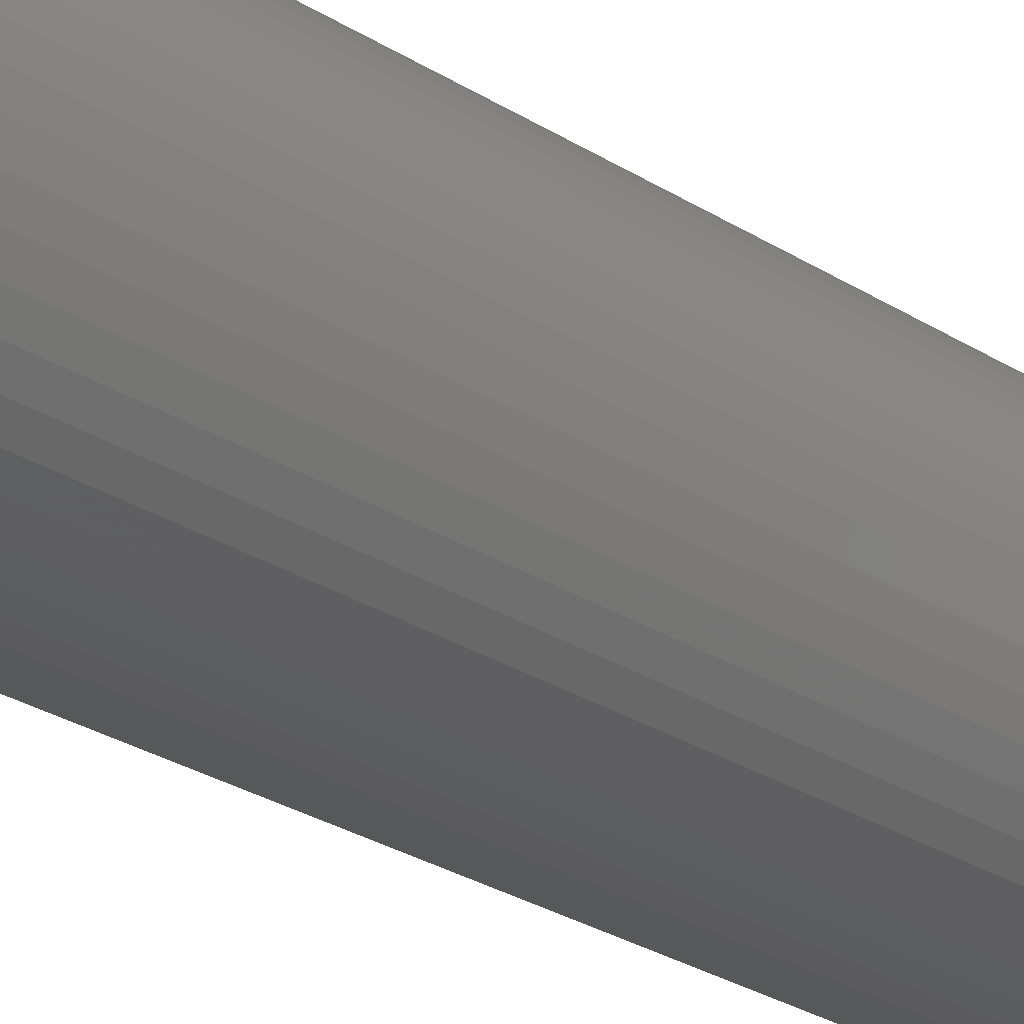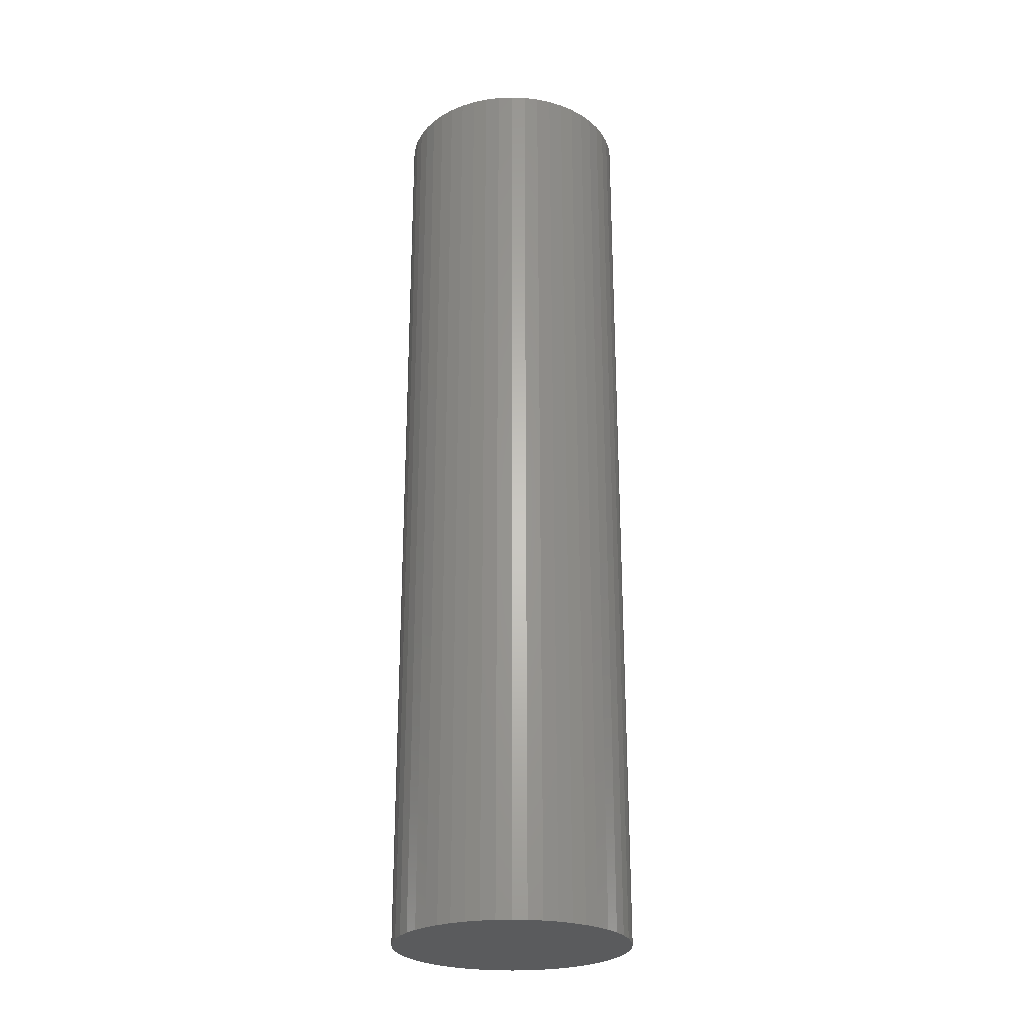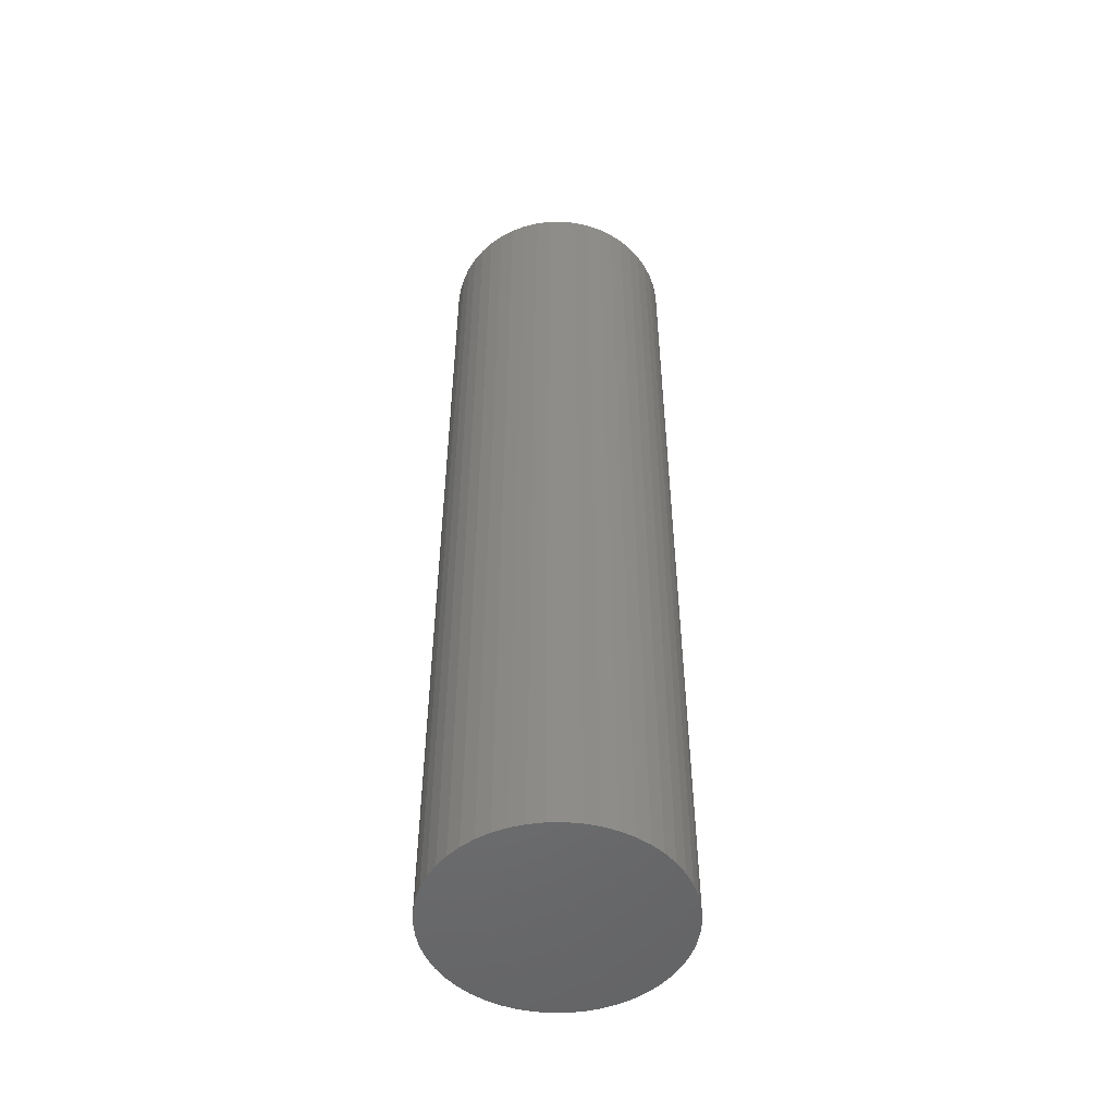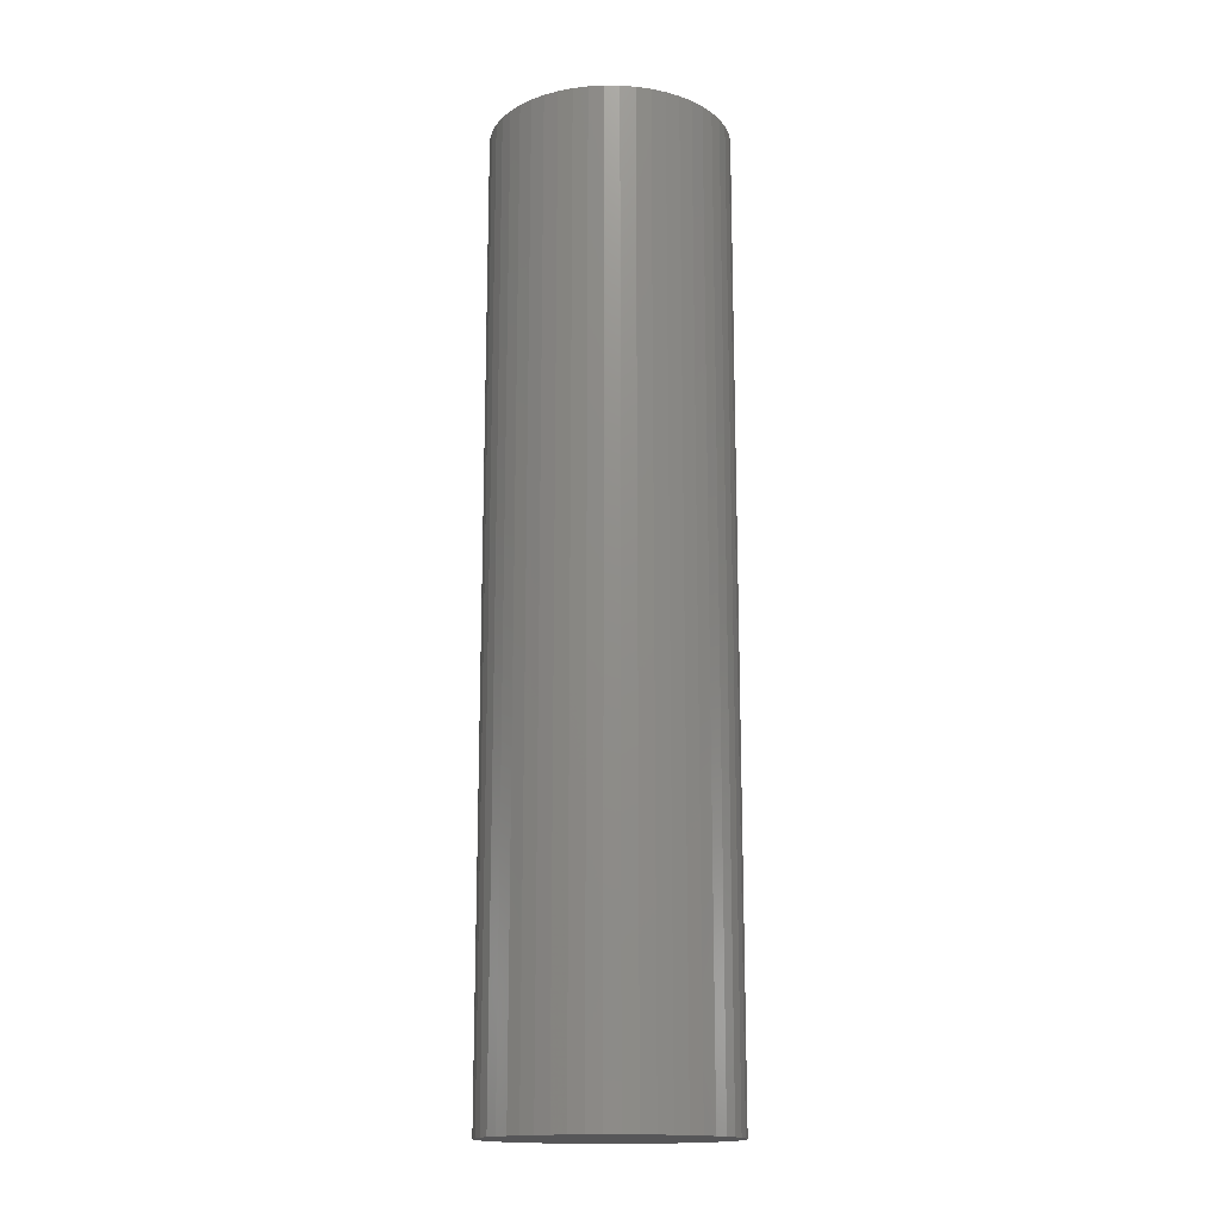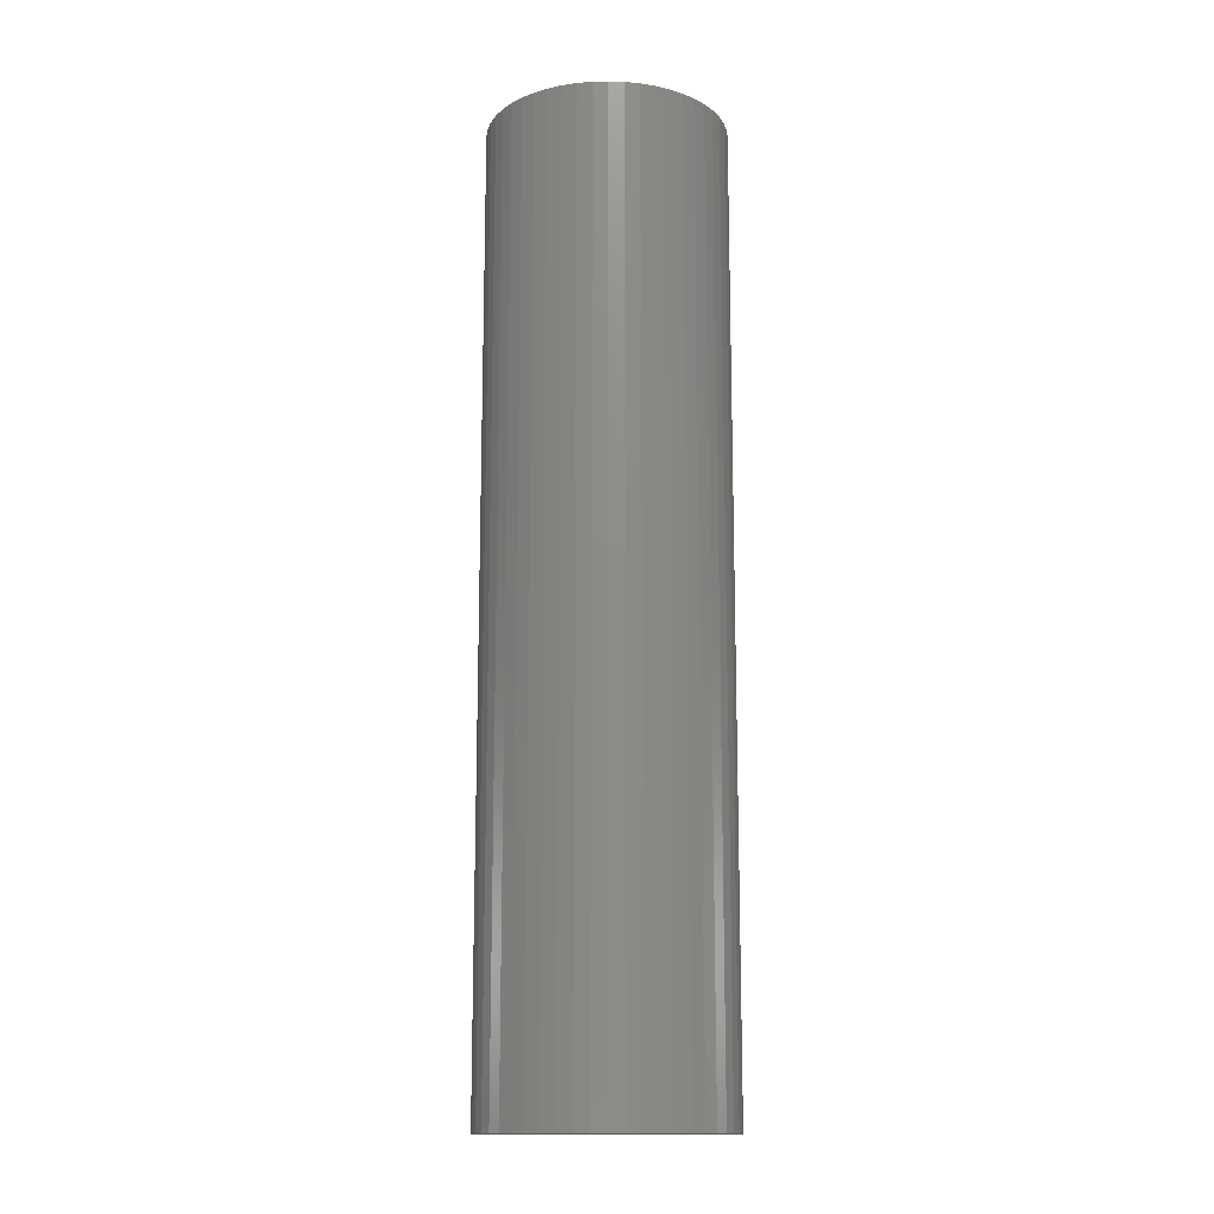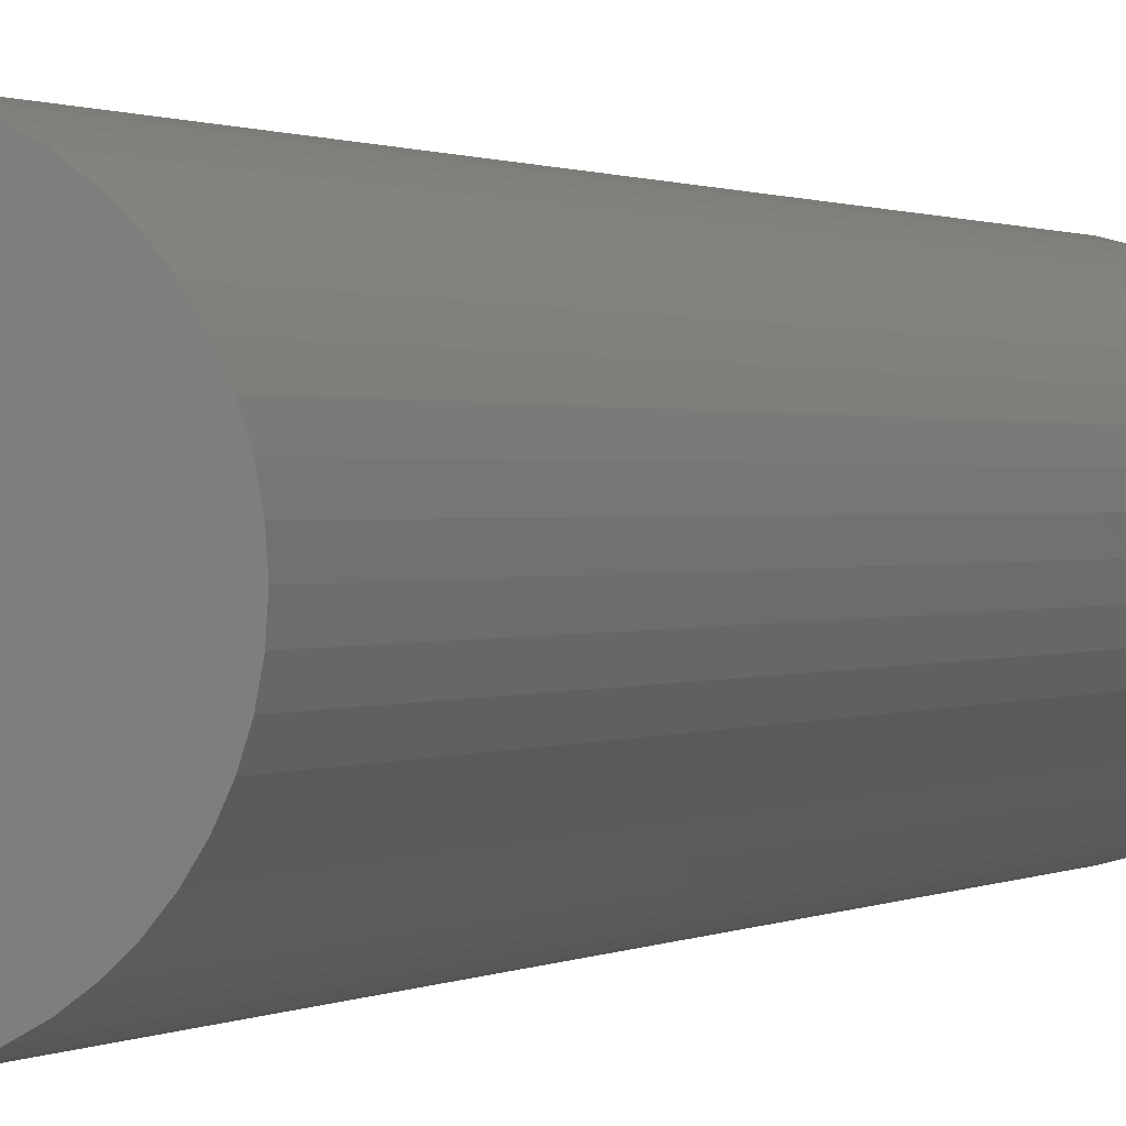
<metadata>
{"format":"stl","ext":"stl","renderer":"f3d","projection":"perspective","resolution":1024,"background":"white","views":[{"elev":-27.1,"azim":-134.8,"up":"+Y"},{"elev":-25.6,"azim":-111.4,"up":"+Z"},{"elev":-51.0,"azim":37.0,"up":"+Z"},{"elev":-16.0,"azim":-87.3,"up":"+Z"},{"elev":-14.5,"azim":-162.7,"up":"+Z"},{"elev":0.6,"azim":-158.1,"up":"+Y"}]}
</metadata>
<code>
# stl→obj: 100 verts, 196 faces
v 6.25 0 25
v 6.201 0.7833 -25
v 6.201 0.7833 25
v 6.25 0 -25
v -6.25 0 -25
v -6.201 0.7833 25
v -6.201 0.7833 -25
v -6.25 0 25
v 0.3924 6.238 -25
v -0.3924 6.238 25
v 0.3924 6.238 25
v -0.3924 6.238 -25
v 6.201 -0.7833 25
v 6.054 1.554 25
v 6.054 -1.554 25
v 5.811 2.301 25
v 5.811 -2.301 25
v 5.477 3.011 25
v 5.477 -3.011 25
v 5.056 3.674 25
v 5.056 -3.674 25
v 4.556 4.278 25
v 4.556 -4.278 25
v 3.984 4.816 25
v 3.984 -4.816 25
v 3.349 5.277 25
v 3.349 -5.277 25
v 2.661 5.655 25
v 2.661 -5.655 25
v 1.931 5.944 25
v 1.931 -5.944 25
v 1.171 6.139 25
v 1.171 -6.139 25
v 0.3924 -6.238 25
v -0.3924 -6.238 25
v -1.171 6.139 25
v -1.171 -6.139 25
v -1.931 5.944 25
v -1.931 -5.944 25
v -2.661 5.655 25
v -2.661 -5.655 25
v -3.349 5.277 25
v -3.349 -5.277 25
v -3.984 4.816 25
v -3.984 -4.816 25
v -4.556 4.278 25
v -4.556 -4.278 25
v -5.056 3.674 25
v -5.056 -3.674 25
v -5.477 3.011 25
v -5.477 -3.011 25
v -5.811 2.301 25
v -5.811 -2.301 25
v -6.054 1.554 25
v -6.054 -1.554 25
v -6.201 -0.7833 25
v 4.556 4.278 -25
v 3.984 4.816 -25
v -3.984 4.816 -25
v -4.556 4.278 -25
v -1.931 5.944 -25
v -2.661 5.655 -25
v 5.811 -2.301 -25
v 5.477 -3.011 -25
v 5.477 3.011 -25
v 5.811 2.301 -25
v 5.056 3.674 -25
v 1.931 5.944 -25
v 1.171 6.139 -25
v 3.349 5.277 -25
v 2.661 5.655 -25
v -5.811 2.301 -25
v -5.477 3.011 -25
v -5.056 3.674 -25
v -6.054 1.554 -25
v -1.171 6.139 -25
v 6.054 -1.554 -25
v 6.201 -0.7833 -25
v 6.054 1.554 -25
v 5.056 -3.674 -25
v 4.556 -4.278 -25
v 3.984 -4.816 -25
v 3.349 -5.277 -25
v 2.661 -5.655 -25
v 1.931 -5.944 -25
v 1.171 -6.139 -25
v 0.3924 -6.238 -25
v -0.3924 -6.238 -25
v -1.171 -6.139 -25
v -1.931 -5.944 -25
v -2.661 -5.655 -25
v -3.349 -5.277 -25
v -3.349 5.277 -25
v -3.984 -4.816 -25
v -4.556 -4.278 -25
v -5.056 -3.674 -25
v -5.477 -3.011 -25
v -5.811 -2.301 -25
v -6.054 -1.554 -25
v -6.201 -0.7833 -25
f 1 2 3
f 2 1 4
f 5 6 7
f 6 5 8
f 9 10 11
f 10 9 12
f 3 13 1
f 14 13 3
f 14 15 13
f 16 15 14
f 16 17 15
f 18 17 16
f 18 19 17
f 20 19 18
f 20 21 19
f 22 21 20
f 22 23 21
f 24 23 22
f 24 25 23
f 26 25 24
f 26 27 25
f 28 27 26
f 28 29 27
f 30 29 28
f 30 31 29
f 32 31 30
f 32 33 31
f 11 33 32
f 11 34 33
f 10 34 11
f 10 35 34
f 36 35 10
f 36 37 35
f 38 37 36
f 38 39 37
f 40 39 38
f 40 41 39
f 42 41 40
f 42 43 41
f 44 43 42
f 44 45 43
f 46 45 44
f 46 47 45
f 48 47 46
f 48 49 47
f 50 49 48
f 50 51 49
f 52 51 50
f 52 53 51
f 54 53 52
f 54 55 53
f 6 55 54
f 6 56 55
f 56 6 8
f 57 24 22
f 24 57 58
f 59 46 44
f 46 59 60
f 61 40 38
f 40 61 62
f 19 63 17
f 63 19 64
f 16 65 18
f 65 16 66
f 18 67 20
f 67 18 65
f 68 32 30
f 32 68 69
f 70 28 26
f 28 70 71
f 72 50 73
f 50 72 52
f 74 46 60
f 46 74 48
f 75 52 72
f 52 75 54
f 12 36 10
f 36 12 76
f 17 77 15
f 77 17 63
f 78 2 4
f 77 2 78
f 77 79 2
f 63 79 77
f 63 66 79
f 64 66 63
f 64 65 66
f 80 65 64
f 80 67 65
f 81 67 80
f 81 57 67
f 82 57 81
f 82 58 57
f 83 58 82
f 83 70 58
f 84 70 83
f 84 71 70
f 85 71 84
f 85 68 71
f 86 68 85
f 86 69 68
f 87 69 86
f 87 9 69
f 88 9 87
f 88 12 9
f 89 12 88
f 89 76 12
f 90 76 89
f 90 61 76
f 91 61 90
f 91 62 61
f 92 62 91
f 92 93 62
f 94 93 92
f 94 59 93
f 95 59 94
f 95 60 59
f 96 60 95
f 96 74 60
f 97 74 96
f 97 73 74
f 98 73 97
f 98 72 73
f 99 72 98
f 99 75 72
f 100 75 99
f 100 7 75
f 7 100 5
f 85 29 31
f 29 85 84
f 14 66 16
f 66 14 79
f 3 79 14
f 79 3 2
f 71 30 28
f 30 71 68
f 58 26 24
f 26 58 70
f 62 42 40
f 42 62 93
f 13 4 1
f 4 13 78
f 97 53 98
f 53 97 51
f 88 34 35
f 34 88 87
f 20 57 22
f 57 20 67
f 69 11 32
f 11 69 9
f 73 48 74
f 48 73 50
f 7 54 75
f 54 7 6
f 93 44 42
f 44 93 59
f 76 38 36
f 38 76 61
f 23 80 21
f 80 23 81
f 84 27 29
f 27 84 83
f 15 78 13
f 78 15 77
f 91 39 41
f 39 91 90
f 98 55 99
f 55 98 53
f 99 56 100
f 56 99 55
f 100 8 5
f 8 100 56
f 86 31 33
f 31 86 85
f 87 33 34
f 33 87 86
f 21 64 19
f 64 21 80
f 89 35 37
f 35 89 88
f 92 41 43
f 41 92 91
f 95 49 96
f 49 95 47
f 95 45 47
f 45 95 94
f 82 23 25
f 23 82 81
f 83 25 27
f 25 83 82
f 94 43 45
f 43 94 92
f 90 37 39
f 37 90 89
f 96 51 97
f 51 96 49

</code>
